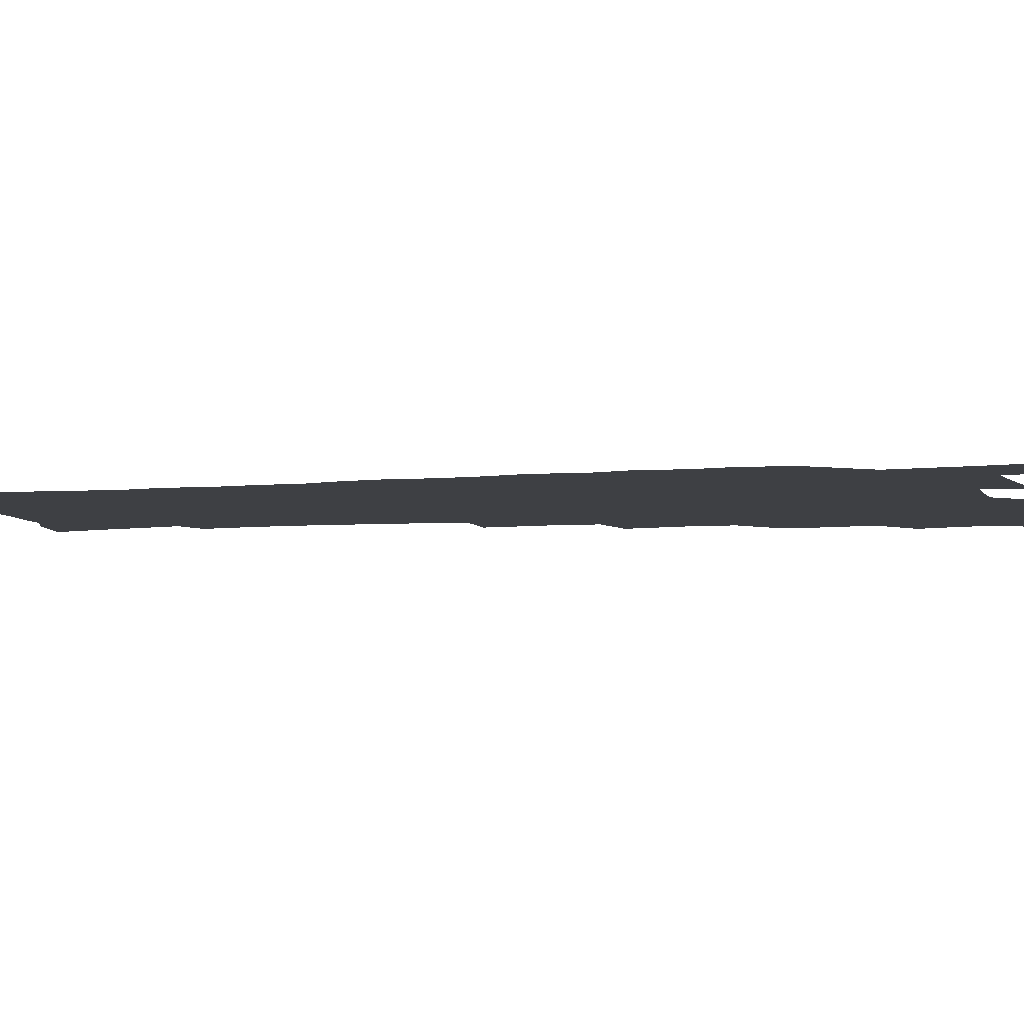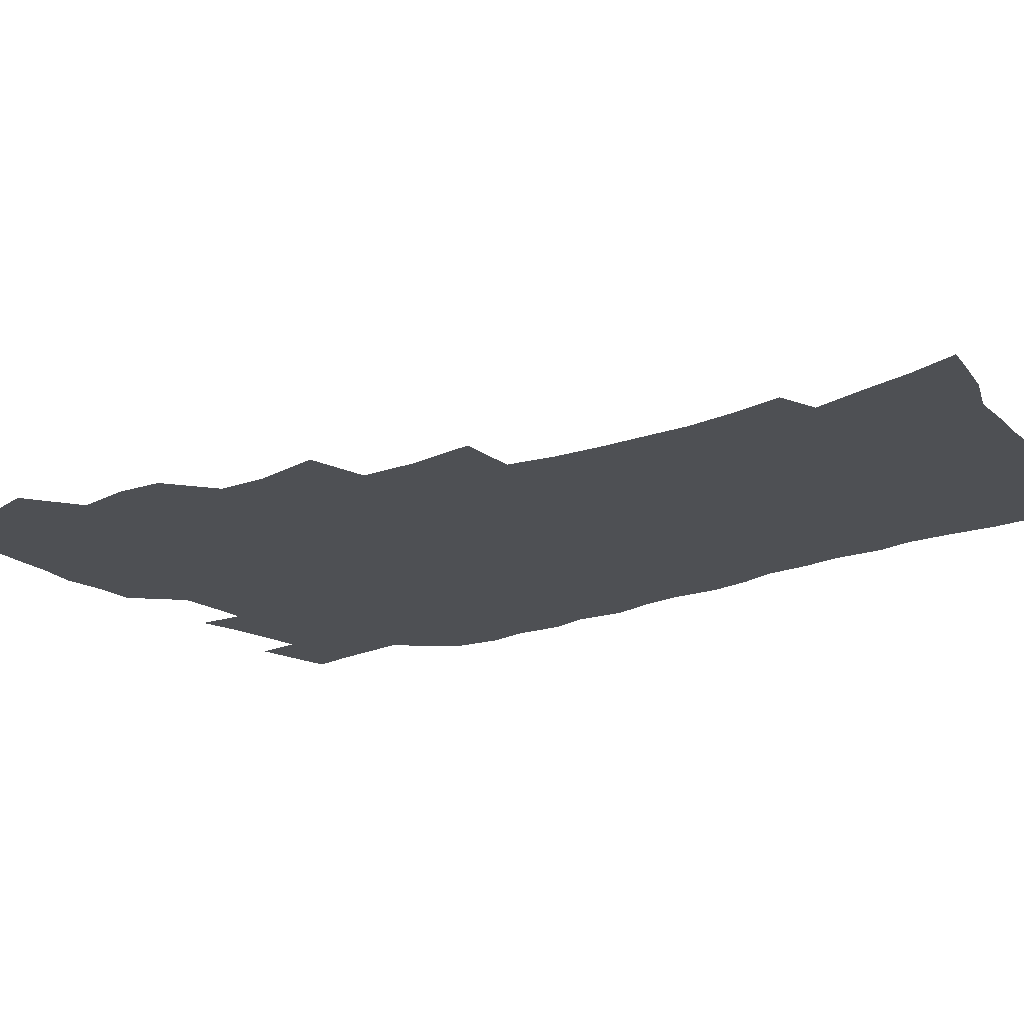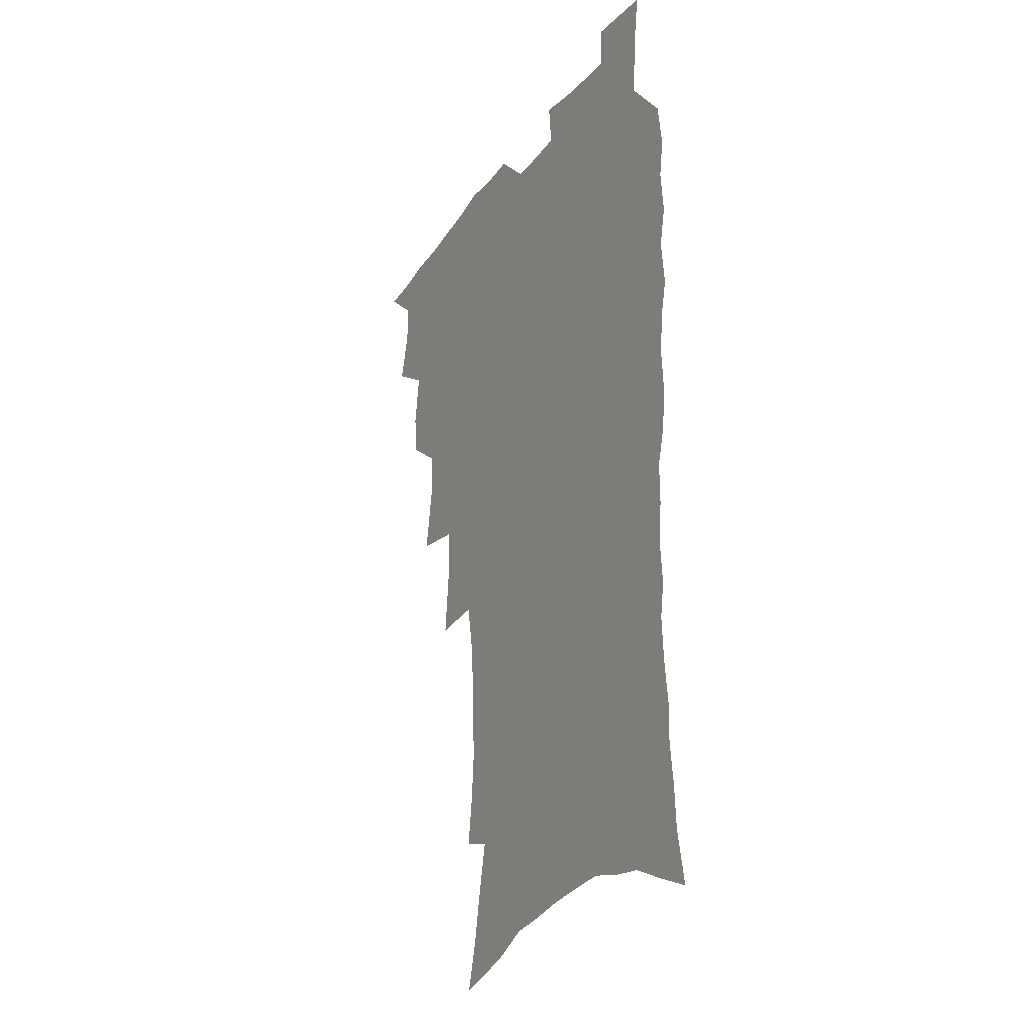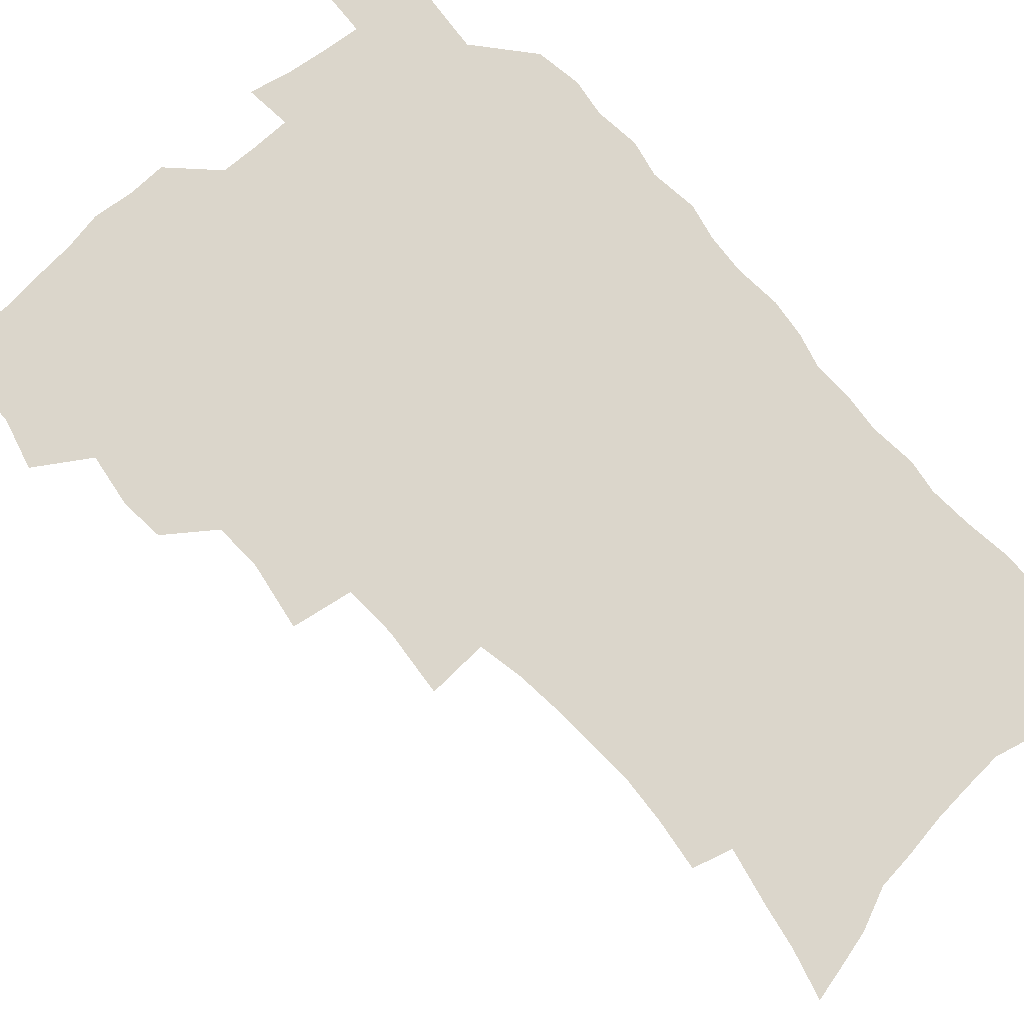
<metadata>
{"format":"obj","ext":"obj","renderer":"f3d","projection":"perspective","resolution":1024,"background":"white","views":[{"elev":-4.9,"azim":106.8,"up":"+Z"},{"elev":-18.5,"azim":-52.4,"up":"+Z"},{"elev":-26.5,"azim":62.4,"up":"+Y"},{"elev":73.6,"azim":-41.8,"up":"+Z"}]}
</metadata>
<code>
v 465.8 521.5 0
v 477.7 472.2 0
v 482.8 491 0
v 483.3 506.5 0
v 481.4 522.4 0
v 495.9 422.9 0
v 494.5 439.4 0
v 497.5 459.6 0
v 499.6 476.9 0
v 500.1 492.5 0
v 499.1 507.4 0
v 496.4 524.5 0
v 509.8 366.5 0
v 514.1 391.9 0
v 513.5 409.9 0
v 515.9 430.4 0
v 513.8 445.4 0
v 512.7 460.4 0
v 516.4 479 0
v 515.8 493.6 0
v 514.2 508.5 0
v 512 524.8 0
v 530.8 317 0
v 533.4 342.6 0
v 532.5 362.8 0
v 531.8 381.7 0
v 532.5 401.1 0
v 530.9 416.2 0
v 531.7 433.9 0
v 531.8 449.8 0
v 531.9 465.4 0
v 531.2 480.2 0
v 530.4 494.8 0
v 528.9 509.8 0
v 526.7 526.6 0
v 555.5 213.6 0
v 558.1 232.7 0
v 559.5 250.4 0
v 558.7 265.6 0
v 558 283.5 0
v 556.5 301.3 0
v 553.3 318.1 0
v 550.6 335.3 0
v 549 352.8 0
v 548.9 372 0
v 547.2 387.6 0
v 547 404.5 0
v 547 420.9 0
v 547.8 437.4 0
v 547.5 452.4 0
v 548.4 467.6 0
v 546.9 481.6 0
v 545.2 496.1 0
v 543.7 510.7 0
v 541.3 527.9 0
v 557.1 153.6 0
v 562.2 171.8 0
v 565.4 188.6 0
v 570 209.5 0
v 573 229.8 0
v 572.4 244.4 0
v 572.9 261.8 0
v 571.3 276.3 0
v 571.4 296.5 0
v 568.6 310.3 0
v 566.9 327.5 0
v 564.2 342.3 0
v 564.1 360.7 0
v 563.1 377 0
v 563.1 393.9 0
v 562.4 409.2 0
v 563.6 426.1 0
v 562.4 439.8 0
v 563.5 455.6 0
v 562.5 468.9 0
v 561.4 482.7 0
v 560.2 496.7 0
v 557.9 512.9 0
v 555.4 530.6 0
v 570 156.6 0
v 576.8 179.2 0
v 581.6 200.4 0
v 585.1 221.3 0
v 586 238.5 0
v 586.1 255.1 0
v 584.9 269.4 0
v 584.4 286.7 0
v 583.5 303.9 0
v 581.6 318.6 0
v 580.7 335.8 0
v 579.5 351.5 0
v 577.4 364.4 0
v 576.9 380.8 0
v 577.2 397.5 0
v 577.9 414.6 0
v 577.2 428.1 0
v 576.8 441.9 0
v 577.1 456.6 0
v 576.2 469.9 0
v 575.9 483.4 0
v 574.6 497.3 0
v 572.4 513.8 0
v 571.2 529.1 0
v 583.6 160.1 0
v 592.6 189 0
v 596.6 211.1 0
v 597.3 227 0
v 597.7 243.5 0
v 597.4 259.5 0
v 596.8 275.1 0
v 595.9 291.1 0
v 594.9 307.3 0
v 594.6 325.8 0
v 593 339.4 0
v 591.6 353.4 0
v 591.3 370 0
v 590.5 384.7 0
v 590.7 398.8 0
v 590.8 414.9 0
v 590.3 428.5 0
v 590.3 442.9 0
v 590.7 457.4 0
v 590.2 470.7 0
v 589.6 484.1 0
v 588.5 498.5 0
v 586.9 514 0
v 585.4 529.6 0
v 599.1 166.8 0
v 606.3 195 0
v 608.6 214.9 0
v 609.4 232.3 0
v 609.1 246.9 0
v 608.5 261.1 0
v 608 278 0
v 607.6 295.2 0
v 606.7 310.4 0
v 606.2 328.3 0
v 605.2 342 0
v 604.7 357.6 0
v 603.9 371.4 0
v 602.9 382.4 0
v 603.3 399.8 0
v 604 416.6 0
v 603.7 430 0
v 604.2 445.1 0
v 603.9 457.9 0
v 603.8 471.2 0
v 603.4 484.5 0
v 603.3 498 0
v 601.9 513.3 0
v 613.5 168.3 0
v 618.7 196.6 0
v 620.3 217.3 0
v 620.6 233.3 0
v 620.6 249.9 0
v 620.1 264.8 0
v 619.6 282 0
v 618.9 295.4 0
v 618.3 313.5 0
v 617.9 328.9 0
v 617.3 343.6 0
v 617 358.6 0
v 616.9 374.4 0
v 616.8 387.9 0
v 616.6 402.2 0
v 616.7 417.6 0
v 616.7 430.5 0
v 617 445.1 0
v 617.4 458.5 0
v 617.7 471.5 0
v 617.6 484.5 0
v 617.1 498.5 0
v 616.5 512.9 0
v 628.6 170.6 0
v 631.1 196.2 0
v 631.8 215.7 0
v 632 234.5 0
v 631.8 250.6 0
v 631.4 266.2 0
v 630.9 282.4 0
v 630.4 297.5 0
v 630.2 311.1 0
v 629.4 330 0
v 629.4 342.1 0
v 629.1 359 0
v 629.2 373.4 0
v 629.2 388.6 0
v 629.2 402.3 0
v 629.3 417.2 0
v 629.6 431.2 0
v 629.9 444.9 0
v 630.3 458.2 0
v 630.6 471.5 0
v 631 484.4 0
v 631.2 497.8 0
v 630.6 513.2 0
v 629.1 530.8 0
v 643.5 171.8 0
v 643.8 198 0
v 643.6 217.5 0
v 643.5 232.9 0
v 643.4 249.2 0
v 642.8 266 0
v 642.3 282.2 0
v 641.7 300.1 0
v 641.7 312.5 0
v 641.1 329.8 0
v 641.2 343.7 0
v 641.3 357.9 0
v 641.4 372.9 0
v 641.6 387.5 0
v 641.8 401.7 0
v 642 416 0
v 642.4 430.5 0
v 642.8 444.2 0
v 643.4 457.3 0
v 643.9 470.6 0
v 644.5 484 0
v 645 497.6 0
v 645.4 511.7 0
v 645.2 527.4 0
v 658.3 172.7 0
v 656.4 196.4 0
v 655.7 214.8 0
v 654.9 232.5 0
v 655.6 245.6 0
v 654.1 265.3 0
v 654.8 278.2 0
v 653.4 297.1 0
v 653.1 312.7 0
v 653.1 327.6 0
v 652.9 343.1 0
v 653.1 357.1 0
v 654.4 370.1 0
v 654.6 384.7 0
v 654.7 399.5 0
v 655.2 413.2 0
v 655.1 429.8 0
v 655.5 443.7 0
v 656.4 456.9 0
v 657.1 470.3 0
v 658 483.4 0
v 658.8 496.8 0
v 659.5 510.8 0
v 660.1 525.6 0
v 673 169.1 0
v 669.5 193.5 0
v 668.6 210.7 0
v 668.2 226.8 0
v 667.2 244.3 0
v 666.5 261.1 0
v 666.2 276.7 0
v 664.9 295 0
v 665.1 309.4 0
v 666.5 322.1 0
v 665.9 338.7 0
v 667.1 351.8 0
v 666.7 368.3 0
v 667 383.4 0
v 667.6 397.6 0
v 667.6 413 0
v 669.3 426.1 0
v 670.3 439.7 0
v 670.1 454.9 0
v 670.6 468.8 0
v 671.8 482.1 0
v 672.6 496 0
v 673.6 510 0
v 674.8 524.2 0
v 675.8 540.6 0
v 687 167 0
v 682.7 189.8 0
v 681.8 206.1 0
v 680.4 223.8 0
v 680.2 239.1 0
v 678.6 257.5 0
v 677.9 274.1 0
v 677.7 289.5 0
v 678.8 303 0
v 678 320.4 0
v 679 334.2 0
v 679 349.9 0
v 679.9 364.1 0
v 680.4 379.1 0
v 681.9 392.8 0
v 682.4 407.9 0
v 684 421.5 0
v 683.5 437.9 0
v 685 451.3 0
v 685 466.3 0
v 685.1 481.3 0
v 686.3 494.8 0
v 687.8 508.5 0
v 689.3 522.9 0
v 690.6 538.2 0
v 702.6 159.9 0
v 697.6 182.8 0
v 695.4 200.7 0
v 695 216.1 0
v 693.2 233.9 0
v 692.6 249.9 0
v 691.8 266.4 0
v 691.8 281.8 0
v 691.5 297.8 0
v 691.2 313.9 0
v 693.3 327 0
v 694.4 341.5 0
v 693.4 358.5 0
v 697.1 370.8 0
v 697 386.7 0
v 696.3 403.4 0
v 698.7 417 0
v 698.4 433 0
v 699.7 447.5 0
v 699.9 462.7 0
v 699.4 478.4 0
v 701.1 492.2 0
v 702.4 506.8 0
v 703.9 521.4 0
v 705.9 535.7 0
v 717.8 153.4 0
v 713.8 173.9 0
v 713 189.6 0
v 711.1 206.4 0
v 711.3 220.9 0
v 709.3 238.2 0
v 708.5 254.3 0
v 710.5 267.2 0
v 709.1 284.7 0
v 710.6 298.9 0
v 710.5 315.1 0
v 714 327.7 0
v 715.9 342.4 0
v 714.7 360.3 0
v 716 375.5 0
v 719.3 389.5 0
v 717.3 407.8 0
v 720.5 421.8 0
v 718.8 439.3 0
v 721.1 453.7 0
v 718.6 471.3 0
f 4 5 1
f 8 9 2
f 2 9 3
f 9 10 3
f 3 10 4
f 10 11 4
f 4 11 5
f 11 12 5
f 15 16 6
f 6 16 7
f 16 17 7
f 7 17 8
f 17 18 8
f 8 18 9
f 18 19 9
f 9 19 10
f 19 20 10
f 10 20 11
f 20 21 11
f 11 21 12
f 21 22 12
f 25 26 13
f 13 26 14
f 26 27 14
f 14 27 15
f 27 28 15
f 15 28 16
f 28 29 16
f 16 29 17
f 29 30 17
f 17 30 18
f 30 31 18
f 18 31 19
f 31 32 19
f 19 32 20
f 32 33 20
f 20 33 21
f 33 34 21
f 21 34 22
f 34 35 22
f 42 43 23
f 23 43 24
f 43 44 24
f 24 44 25
f 44 45 25
f 25 45 26
f 45 46 26
f 26 46 27
f 46 47 27
f 27 47 28
f 47 48 28
f 28 48 29
f 48 49 29
f 29 49 30
f 49 50 30
f 30 50 31
f 50 51 31
f 31 51 32
f 51 52 32
f 32 52 33
f 52 53 33
f 33 53 34
f 53 54 34
f 34 54 35
f 54 55 35
f 59 60 36
f 36 60 37
f 60 61 37
f 37 61 38
f 61 62 38
f 38 62 39
f 62 63 39
f 39 63 40
f 63 64 40
f 40 64 41
f 64 65 41
f 41 65 42
f 65 66 42
f 42 66 43
f 66 67 43
f 43 67 44
f 67 68 44
f 44 68 45
f 68 69 45
f 45 69 46
f 69 70 46
f 46 70 47
f 70 71 47
f 47 71 48
f 71 72 48
f 48 72 49
f 72 73 49
f 49 73 50
f 73 74 50
f 50 74 51
f 74 75 51
f 51 75 52
f 75 76 52
f 52 76 53
f 76 77 53
f 53 77 54
f 77 78 54
f 54 78 55
f 78 79 55
f 56 80 57
f 80 81 57
f 57 81 58
f 81 82 58
f 58 82 59
f 82 83 59
f 59 83 60
f 83 84 60
f 60 84 61
f 84 85 61
f 61 85 62
f 85 86 62
f 62 86 63
f 86 87 63
f 63 87 64
f 87 88 64
f 64 88 65
f 88 89 65
f 65 89 66
f 89 90 66
f 66 90 67
f 90 91 67
f 67 91 68
f 91 92 68
f 68 92 69
f 92 93 69
f 69 93 70
f 93 94 70
f 70 94 71
f 94 95 71
f 71 95 72
f 95 96 72
f 72 96 73
f 96 97 73
f 73 97 74
f 97 98 74
f 74 98 75
f 98 99 75
f 75 99 76
f 99 100 76
f 76 100 77
f 100 101 77
f 77 101 78
f 101 102 78
f 78 102 79
f 102 103 79
f 80 104 81
f 104 105 81
f 81 105 82
f 105 106 82
f 82 106 83
f 106 107 83
f 83 107 84
f 107 108 84
f 84 108 85
f 108 109 85
f 85 109 86
f 109 110 86
f 86 110 87
f 110 111 87
f 87 111 88
f 111 112 88
f 88 112 89
f 112 113 89
f 89 113 90
f 113 114 90
f 90 114 91
f 114 115 91
f 91 115 92
f 115 116 92
f 92 116 93
f 116 117 93
f 93 117 94
f 117 118 94
f 94 118 95
f 118 119 95
f 95 119 96
f 119 120 96
f 96 120 97
f 120 121 97
f 97 121 98
f 121 122 98
f 98 122 99
f 122 123 99
f 99 123 100
f 123 124 100
f 100 124 101
f 124 125 101
f 101 125 102
f 125 126 102
f 102 126 103
f 126 127 103
f 104 128 105
f 128 129 105
f 105 129 106
f 129 130 106
f 106 130 107
f 130 131 107
f 107 131 108
f 131 132 108
f 108 132 109
f 132 133 109
f 109 133 110
f 133 134 110
f 110 134 111
f 134 135 111
f 111 135 112
f 135 136 112
f 112 136 113
f 136 137 113
f 113 137 114
f 137 138 114
f 114 138 115
f 138 139 115
f 115 139 116
f 139 140 116
f 116 140 117
f 140 141 117
f 117 141 118
f 141 142 118
f 118 142 119
f 142 143 119
f 119 143 120
f 143 144 120
f 120 144 121
f 144 145 121
f 121 145 122
f 145 146 122
f 122 146 123
f 146 147 123
f 123 147 124
f 147 148 124
f 124 148 125
f 148 149 125
f 125 149 126
f 149 150 126
f 126 150 127
f 128 151 129
f 151 152 129
f 129 152 130
f 152 153 130
f 130 153 131
f 153 154 131
f 131 154 132
f 154 155 132
f 132 155 133
f 155 156 133
f 133 156 134
f 156 157 134
f 134 157 135
f 157 158 135
f 135 158 136
f 158 159 136
f 136 159 137
f 159 160 137
f 137 160 138
f 160 161 138
f 138 161 139
f 161 162 139
f 139 162 140
f 162 163 140
f 140 163 141
f 163 164 141
f 141 164 142
f 164 165 142
f 142 165 143
f 165 166 143
f 143 166 144
f 166 167 144
f 144 167 145
f 167 168 145
f 145 168 146
f 168 169 146
f 146 169 147
f 169 170 147
f 147 170 148
f 170 171 148
f 148 171 149
f 171 172 149
f 149 172 150
f 172 173 150
f 151 174 152
f 174 175 152
f 152 175 153
f 175 176 153
f 153 176 154
f 176 177 154
f 154 177 155
f 177 178 155
f 155 178 156
f 178 179 156
f 156 179 157
f 179 180 157
f 157 180 158
f 180 181 158
f 158 181 159
f 181 182 159
f 159 182 160
f 182 183 160
f 160 183 161
f 183 184 161
f 161 184 162
f 184 185 162
f 162 185 163
f 185 186 163
f 163 186 164
f 186 187 164
f 164 187 165
f 187 188 165
f 165 188 166
f 188 189 166
f 166 189 167
f 189 190 167
f 167 190 168
f 190 191 168
f 168 191 169
f 191 192 169
f 169 192 170
f 192 193 170
f 170 193 171
f 193 194 171
f 171 194 172
f 194 195 172
f 172 195 173
f 195 196 173
f 174 198 175
f 198 199 175
f 175 199 176
f 199 200 176
f 176 200 177
f 200 201 177
f 177 201 178
f 201 202 178
f 178 202 179
f 202 203 179
f 179 203 180
f 203 204 180
f 180 204 181
f 204 205 181
f 181 205 182
f 205 206 182
f 182 206 183
f 206 207 183
f 183 207 184
f 207 208 184
f 184 208 185
f 208 209 185
f 185 209 186
f 209 210 186
f 186 210 187
f 210 211 187
f 187 211 188
f 211 212 188
f 188 212 189
f 212 213 189
f 189 213 190
f 213 214 190
f 190 214 191
f 214 215 191
f 191 215 192
f 215 216 192
f 192 216 193
f 216 217 193
f 193 217 194
f 217 218 194
f 194 218 195
f 218 219 195
f 195 219 196
f 219 220 196
f 196 220 197
f 220 221 197
f 198 222 199
f 222 223 199
f 199 223 200
f 223 224 200
f 200 224 201
f 224 225 201
f 201 225 202
f 225 226 202
f 202 226 203
f 226 227 203
f 203 227 204
f 227 228 204
f 204 228 205
f 228 229 205
f 205 229 206
f 229 230 206
f 206 230 207
f 230 231 207
f 207 231 208
f 231 232 208
f 208 232 209
f 232 233 209
f 209 233 210
f 233 234 210
f 210 234 211
f 234 235 211
f 211 235 212
f 235 236 212
f 212 236 213
f 236 237 213
f 213 237 214
f 237 238 214
f 214 238 215
f 238 239 215
f 215 239 216
f 239 240 216
f 216 240 217
f 240 241 217
f 217 241 218
f 241 242 218
f 218 242 219
f 242 243 219
f 219 243 220
f 243 244 220
f 220 244 221
f 244 245 221
f 222 246 223
f 246 247 223
f 223 247 224
f 247 248 224
f 224 248 225
f 248 249 225
f 225 249 226
f 249 250 226
f 226 250 227
f 250 251 227
f 227 251 228
f 251 252 228
f 228 252 229
f 252 253 229
f 229 253 230
f 253 254 230
f 230 254 231
f 254 255 231
f 231 255 232
f 255 256 232
f 232 256 233
f 256 257 233
f 233 257 234
f 257 258 234
f 234 258 235
f 258 259 235
f 235 259 236
f 259 260 236
f 236 260 237
f 260 261 237
f 237 261 238
f 261 262 238
f 238 262 239
f 262 263 239
f 239 263 240
f 263 264 240
f 240 264 241
f 264 265 241
f 241 265 242
f 265 266 242
f 242 266 243
f 266 267 243
f 243 267 244
f 267 268 244
f 244 268 245
f 268 269 245
f 246 271 247
f 271 272 247
f 247 272 248
f 272 273 248
f 248 273 249
f 273 274 249
f 249 274 250
f 274 275 250
f 250 275 251
f 275 276 251
f 251 276 252
f 276 277 252
f 252 277 253
f 277 278 253
f 253 278 254
f 278 279 254
f 254 279 255
f 279 280 255
f 255 280 256
f 280 281 256
f 256 281 257
f 281 282 257
f 257 282 258
f 282 283 258
f 258 283 259
f 283 284 259
f 259 284 260
f 284 285 260
f 260 285 261
f 285 286 261
f 261 286 262
f 286 287 262
f 262 287 263
f 287 288 263
f 263 288 264
f 288 289 264
f 264 289 265
f 289 290 265
f 265 290 266
f 290 291 266
f 266 291 267
f 291 292 267
f 267 292 268
f 292 293 268
f 268 293 269
f 293 294 269
f 269 294 270
f 294 295 270
f 271 296 272
f 296 297 272
f 272 297 273
f 297 298 273
f 273 298 274
f 298 299 274
f 274 299 275
f 299 300 275
f 275 300 276
f 300 301 276
f 276 301 277
f 301 302 277
f 277 302 278
f 302 303 278
f 278 303 279
f 303 304 279
f 279 304 280
f 304 305 280
f 280 305 281
f 305 306 281
f 281 306 282
f 306 307 282
f 282 307 283
f 307 308 283
f 283 308 284
f 308 309 284
f 284 309 285
f 309 310 285
f 285 310 286
f 310 311 286
f 286 311 287
f 311 312 287
f 287 312 288
f 312 313 288
f 288 313 289
f 313 314 289
f 289 314 290
f 314 315 290
f 290 315 291
f 315 316 291
f 291 316 292
f 316 317 292
f 292 317 293
f 317 318 293
f 293 318 294
f 318 319 294
f 294 319 295
f 319 320 295
f 296 321 297
f 321 322 297
f 297 322 298
f 322 323 298
f 298 323 299
f 323 324 299
f 299 324 300
f 324 325 300
f 300 325 301
f 325 326 301
f 301 326 302
f 326 327 302
f 302 327 303
f 327 328 303
f 303 328 304
f 328 329 304
f 304 329 305
f 329 330 305
f 305 330 306
f 330 331 306
f 306 331 307
f 331 332 307
f 307 332 308
f 332 333 308
f 308 333 309
f 333 334 309
f 309 334 310
f 334 335 310
f 310 335 311
f 335 336 311
f 311 336 312
f 336 337 312
f 312 337 313
f 337 338 313
f 313 338 314
f 338 339 314
f 314 339 315
f 339 340 315
f 315 340 316
f 340 341 316
f 316 341 317

</code>
